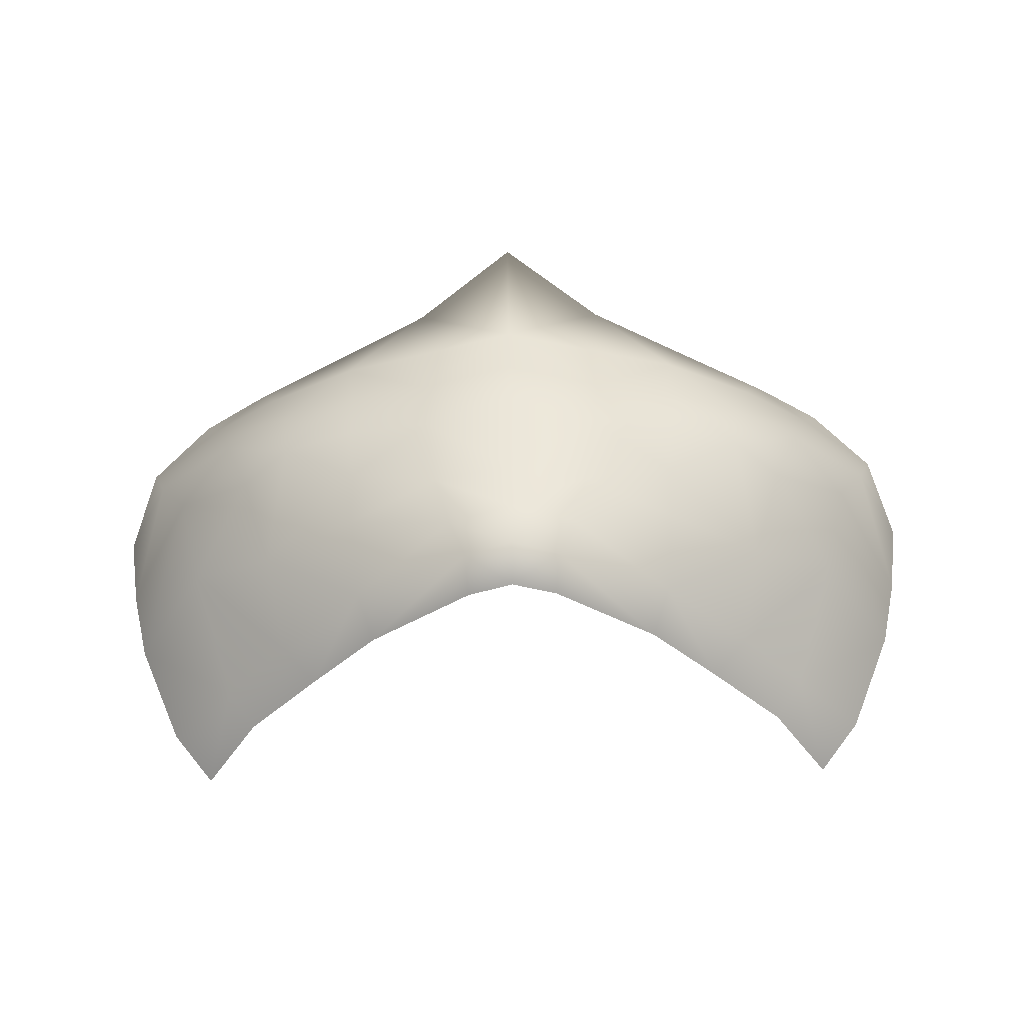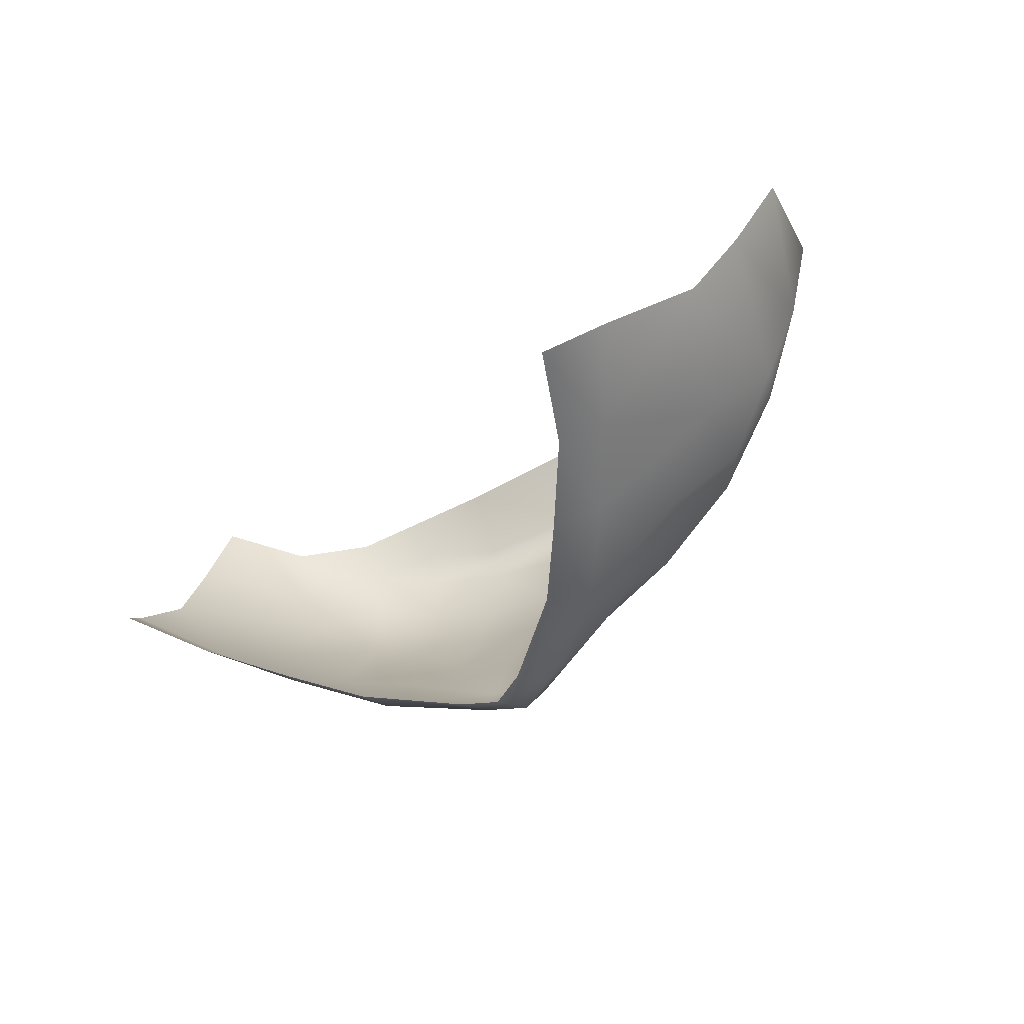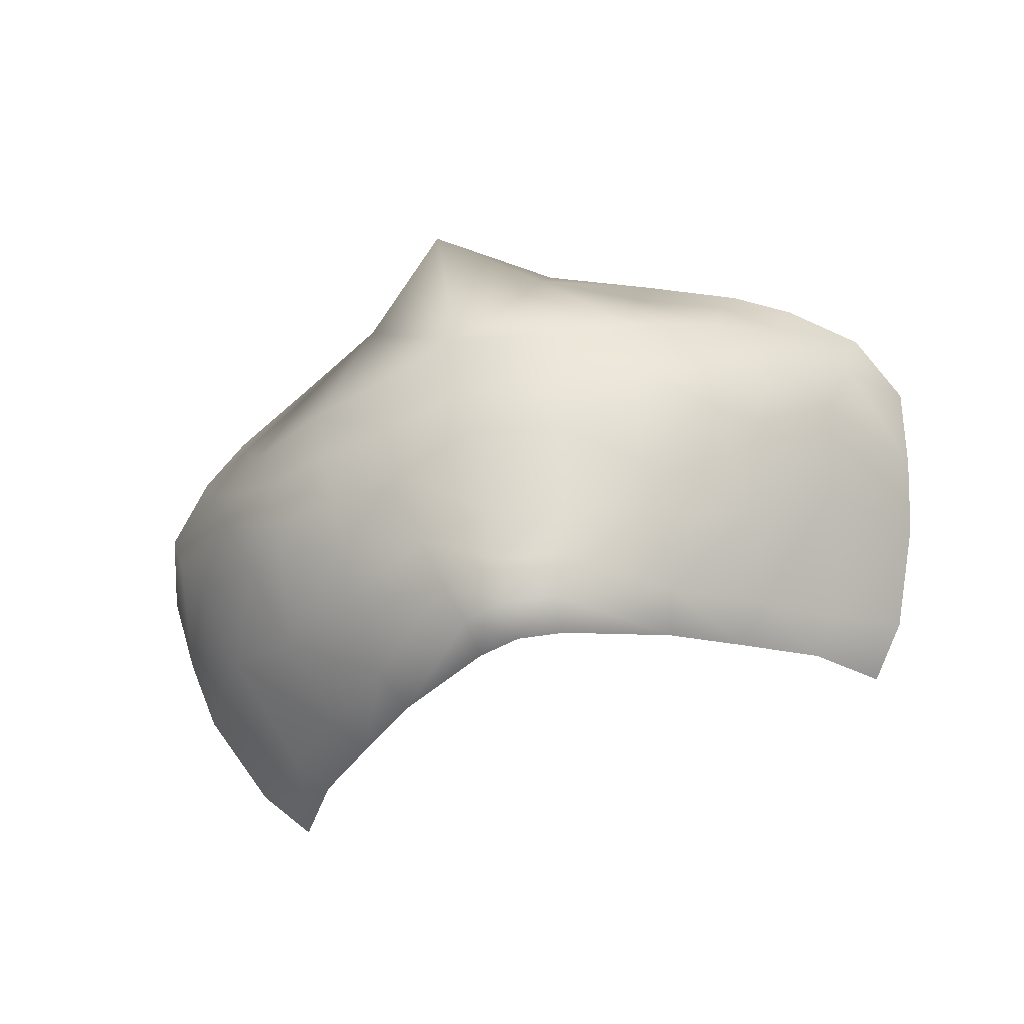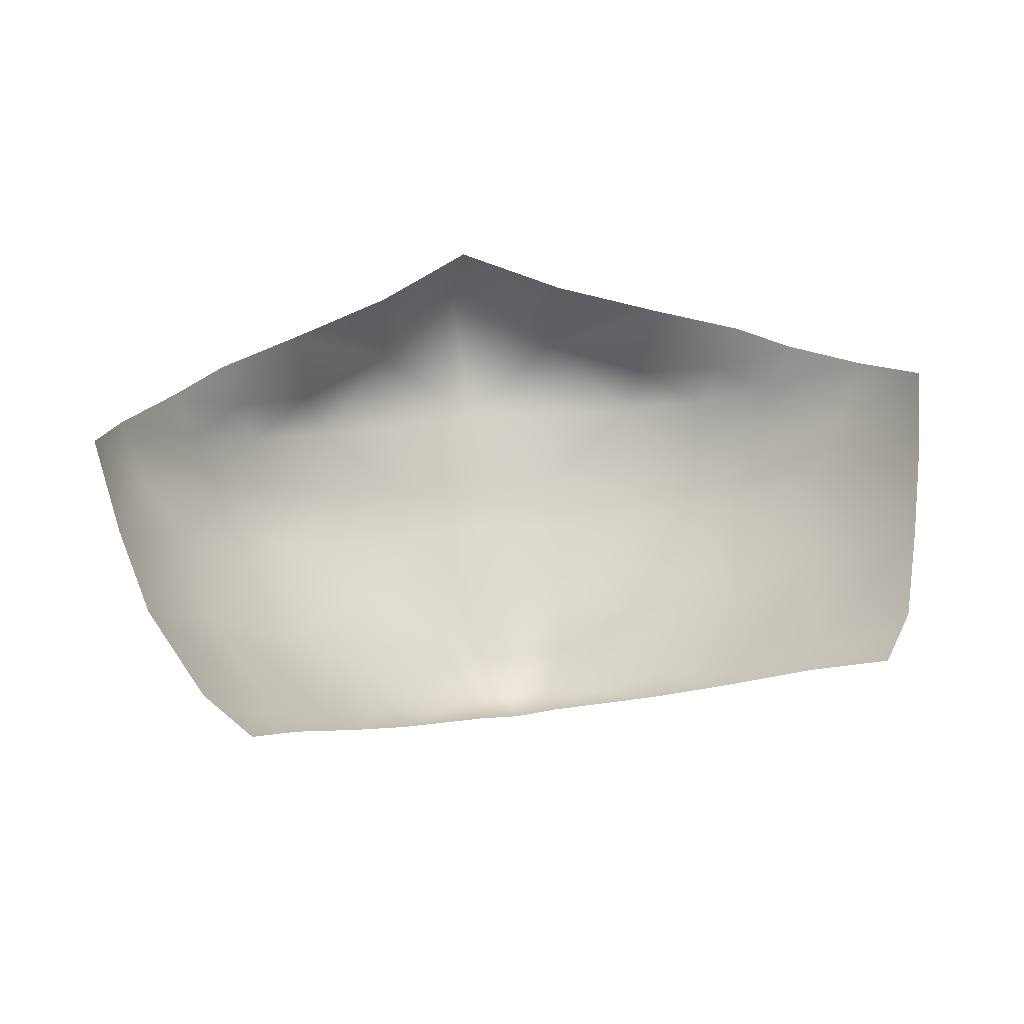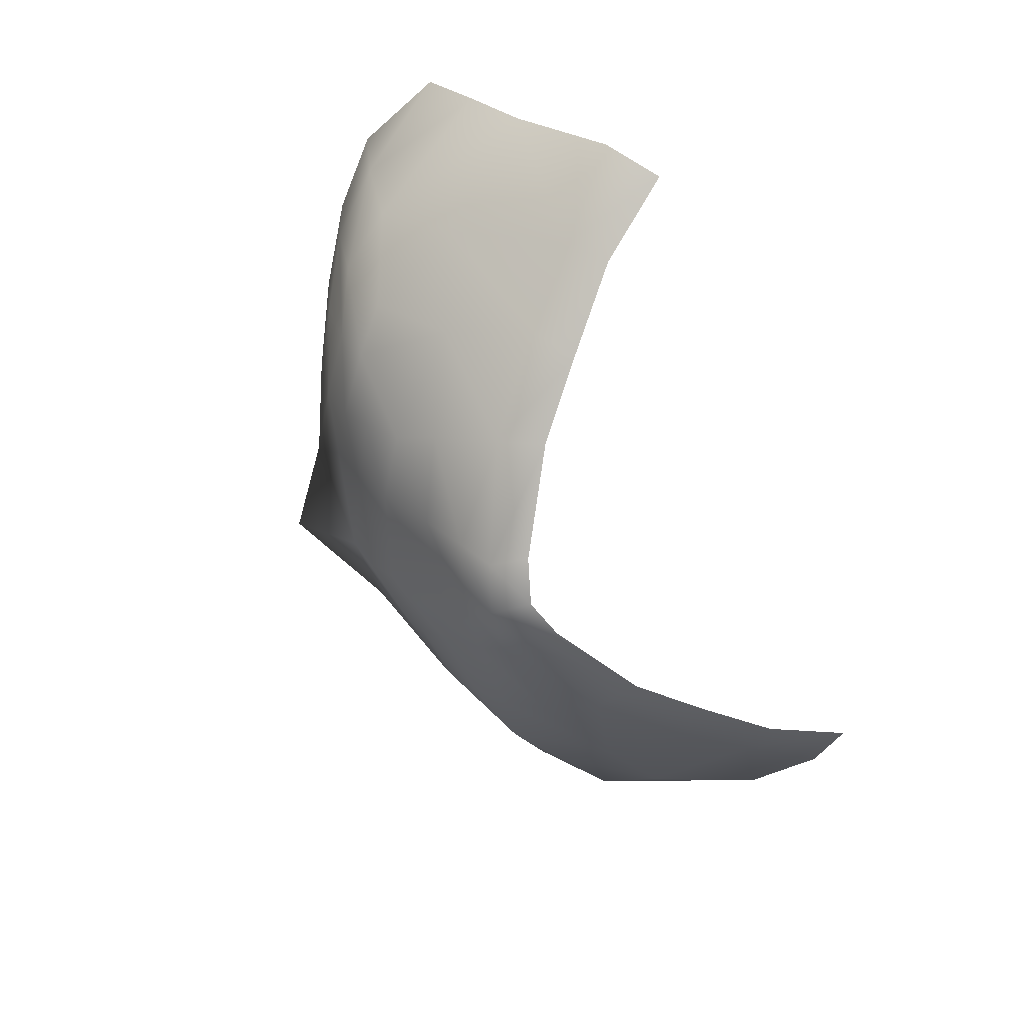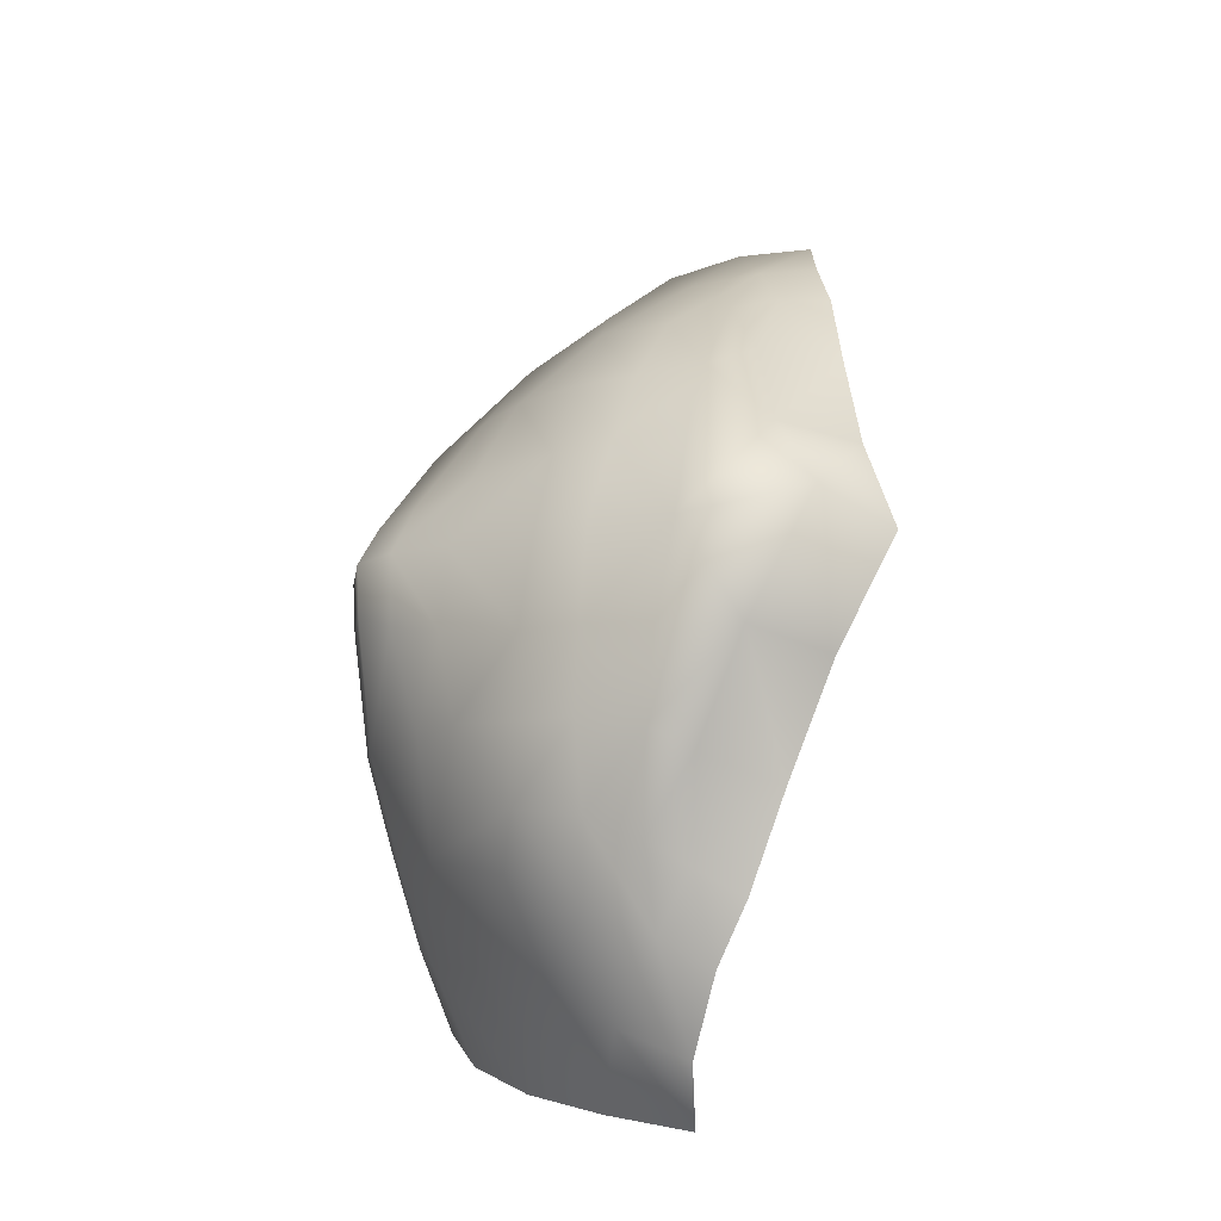
<metadata>
{"format":"obj","ext":"obj","renderer":"f3d","projection":"perspective","resolution":1024,"background":"white","views":[{"elev":-77.5,"azim":1.1,"up":"+Y"},{"elev":-32.2,"azim":-132.8,"up":"+Y"},{"elev":-62.8,"azim":18.0,"up":"+Y"},{"elev":20.6,"azim":164.8,"up":"+Y"},{"elev":-66.0,"azim":109.5,"up":"+Y"},{"elev":62.2,"azim":98.9,"up":"+Z"}]}
</metadata>
<code>
g facial_mouth_geo
v 0.05858 1.095 0.04299
v 0.06394 1.098 0.02273
v 0.05355 1.091 0.03671
v 0.07171 1.104 0.03055
v 0.07957 1.116 0.0456
v 0.04641 1.088 0.0543
v 0.0401 1.084 0.04818
v 0.06552 1.105 0.06467
v 0.03037 1.08 0.06707
v 0.02748 1.078 0.05843
v 0.06992 1.118 0.07754
v 0.08342 1.129 0.05392
v 0.04955 1.095 0.07086
v 0.009043 1.074 0.07616
v 0.008477 1.073 0.06857
v -0 1.071 0.07099
v 0.05521 1.109 0.08357
v 0.07619 1.13 0.07863
v 0.08637 1.145 0.06231
v 0.07991 1.143 0.07865
v 0.06048 1.123 0.08898
v 0.06444 1.135 0.09031
v 0.06791 1.145 0.08915
v 0.04644 1.108 0.09061
v 0.04795 1.12 0.09512
v 0.05449 1.139 0.09704
v 0.05741 1.148 0.09465
v 0.04052 1.152 0.1012
v 0.05111 1.131 0.09756
v 0.03832 1.137 0.1049
v 0.03456 1.128 0.1041
v 0.01911 1.142 0.1136
v 0.01989 1.157 0.1085
v 0.03292 1.117 0.1
v 0.01815 1.115 0.1024
v 0.03286 1.107 0.09452
v 0.03176 1.096 0.08779
v 0.01976 1.128 0.1072
v 7.451e-11 1.128 0.1115
v -0 1.15 0.127
v -0 1.164 0.1162
v -0.01989 1.157 0.1085
v -0.01911 1.142 0.1136
v -0.04052 1.152 0.1012
v 0.01722 1.105 0.0964
v 0.0318 1.09 0.07967
v 0.01498 1.09 0.08753
v 0.01208 1.081 0.08106
v -0 1.073 0.07896
v -7.451e-11 1.079 0.08472
v -0 1.089 0.09027
v -0 1.105 0.1014
v -0.009043 1.074 0.07615
v -0.008477 1.073 0.06857
v -0.02748 1.078 0.05843
v -0.01208 1.081 0.08106
v -0.03037 1.08 0.06707
v -0.0401 1.084 0.04818
v -0.01498 1.09 0.08753
v -0 1.114 0.1065
v -0.01815 1.115 0.1024
v -0.01722 1.105 0.0964
v -0.0318 1.09 0.07967
v -0.04641 1.088 0.0543
v -0.05355 1.091 0.03671
v -0.03176 1.096 0.08779
v -0.04955 1.095 0.07086
v -0.05858 1.095 0.04299
v -0.06394 1.098 0.02273
v -0.07171 1.104 0.03055
v -0.07957 1.116 0.0456
v -0.06552 1.105 0.06467
v -0.03286 1.107 0.09452
v -0.06992 1.118 0.07754
v -0.08342 1.129 0.05392
v -0.04644 1.108 0.09061
v -0.05521 1.109 0.08357
v -0.07619 1.13 0.07863
v -0.08637 1.145 0.06231
v -0.07991 1.143 0.07865
v -0.06048 1.123 0.08898
v -0.06444 1.135 0.09031
v -0.06791 1.145 0.08915
v -0.03292 1.117 0.1
v -0.04795 1.12 0.09512
v -0.05449 1.139 0.09704
v -0.05741 1.148 0.09465
v -0.03456 1.128 0.1041
v -0.05111 1.131 0.09756
v -0.03832 1.137 0.1049
v -0.01976 1.128 0.1072
g facial_mouth_geo_0
f 3 2 1
f 2 4 1
f 1 4 5
f 3 1 6
f 7 3 6
f 5 8 1
f 6 1 8
f 7 6 9
f 10 7 9
f 5 11 8
f 5 12 11
f 8 13 6
f 13 9 6
f 14 10 9
f 14 15 10
f 15 14 16
f 8 11 17
f 8 17 13
f 18 11 12
f 18 12 19
f 20 18 19
f 11 21 17
f 18 21 11
f 18 20 22
f 18 22 21
f 20 23 22
f 24 17 21
f 17 24 13
f 25 21 22
f 21 25 24
f 22 23 26
f 23 27 26
f 28 26 27
f 22 26 29
f 22 29 25
f 28 30 26
f 30 29 26
f 25 29 31
f 29 30 31
f 30 28 32
f 32 31 30
f 28 33 32
f 24 25 34
f 25 31 34
f 35 34 31
f 24 34 36
f 36 34 35
f 24 36 37
f 24 37 13
f 32 38 31
f 31 38 35
f 32 39 38
f 38 39 35
f 40 32 33
f 32 40 39
f 41 40 33
f 40 41 42
f 43 40 42
f 40 43 39
f 42 44 43
f 36 45 37
f 45 36 35
f 13 37 46
f 9 13 46
f 46 37 47
f 45 47 37
f 48 9 46
f 46 47 48
f 14 9 48
f 14 48 49
f 14 49 16
f 47 50 48
f 48 50 49
f 47 45 51
f 47 51 50
f 45 35 52
f 45 52 51
f 49 53 16
f 53 54 16
f 54 53 55
f 50 56 49
f 56 53 49
f 55 53 57
f 57 53 56
f 58 55 57
f 51 59 50
f 50 59 56
f 35 60 52
f 60 61 52
f 60 35 39
f 61 60 39
f 52 62 51
f 62 59 51
f 61 62 52
f 59 63 56
f 57 56 63
f 64 58 57
f 65 58 64
f 59 62 66
f 66 63 59
f 67 57 63
f 57 67 64
f 66 67 63
f 68 65 64
f 69 65 68
f 70 69 68
f 70 68 71
f 68 64 72
f 72 71 68
f 67 72 64
f 62 73 66
f 73 62 61
f 74 71 72
f 75 71 74
f 66 76 67
f 73 76 66
f 77 72 67
f 74 72 77
f 76 77 67
f 74 78 75
f 75 78 79
f 78 80 79
f 81 74 77
f 81 78 74
f 77 76 81
f 80 78 82
f 82 78 81
f 83 80 82
f 84 76 73
f 84 73 61
f 85 81 76
f 85 76 84
f 81 85 82
f 83 82 86
f 87 83 86
f 86 44 87
f 84 61 88
f 88 85 84
f 89 82 85
f 86 82 89
f 89 85 88
f 90 44 86
f 89 90 86
f 90 89 88
f 44 90 43
f 88 43 90
f 91 88 61
f 91 43 88
f 39 91 61
f 39 43 91

</code>
